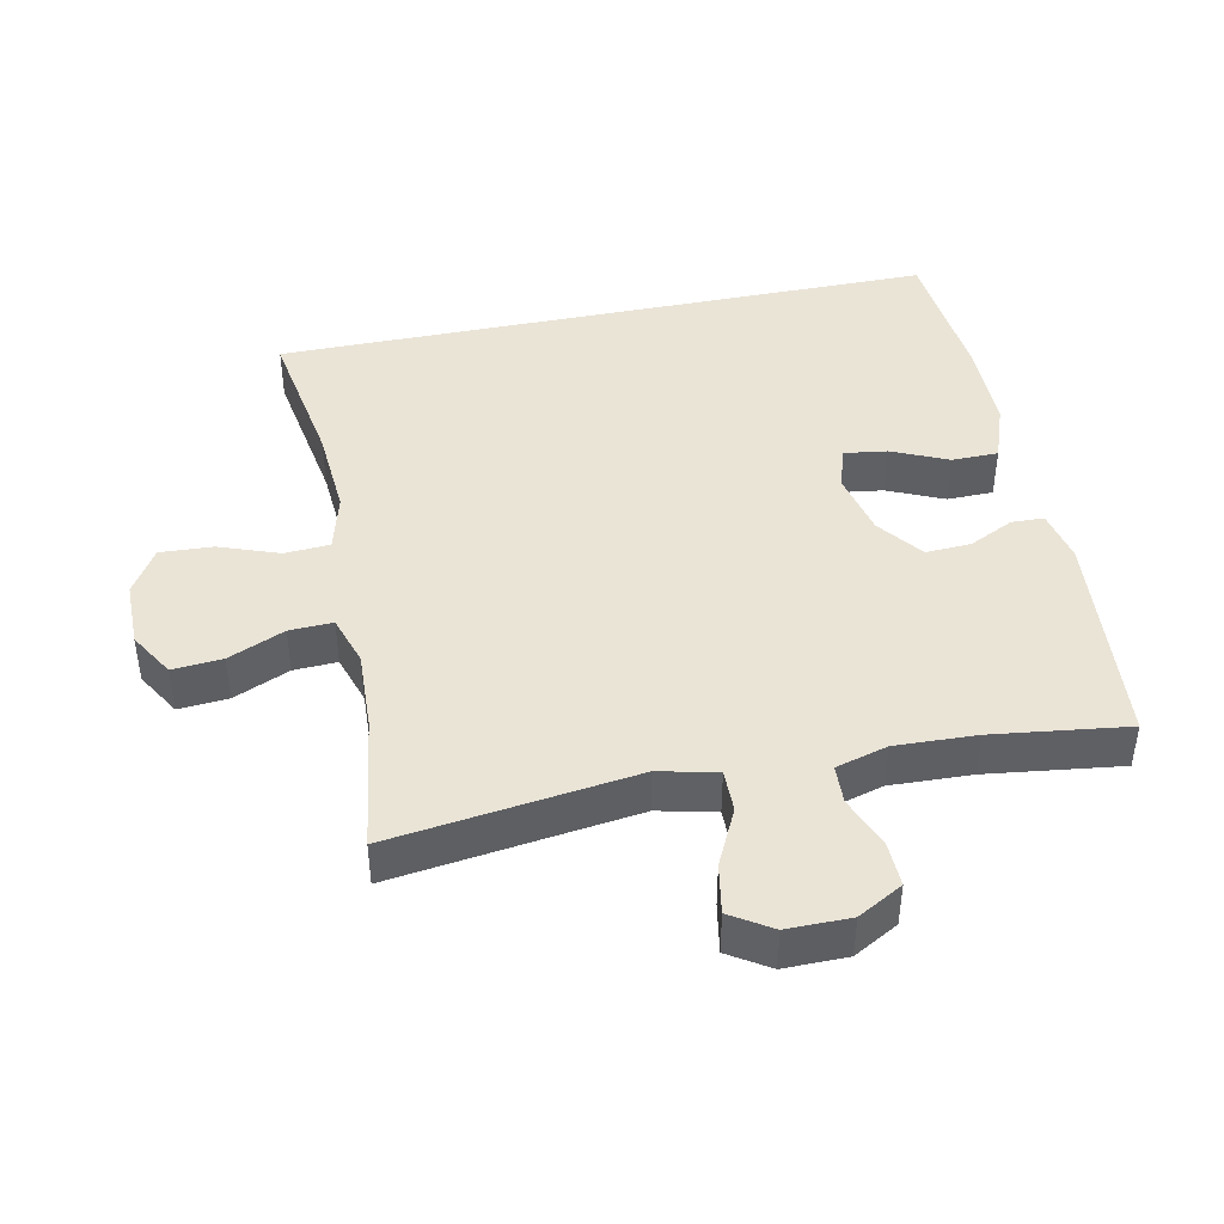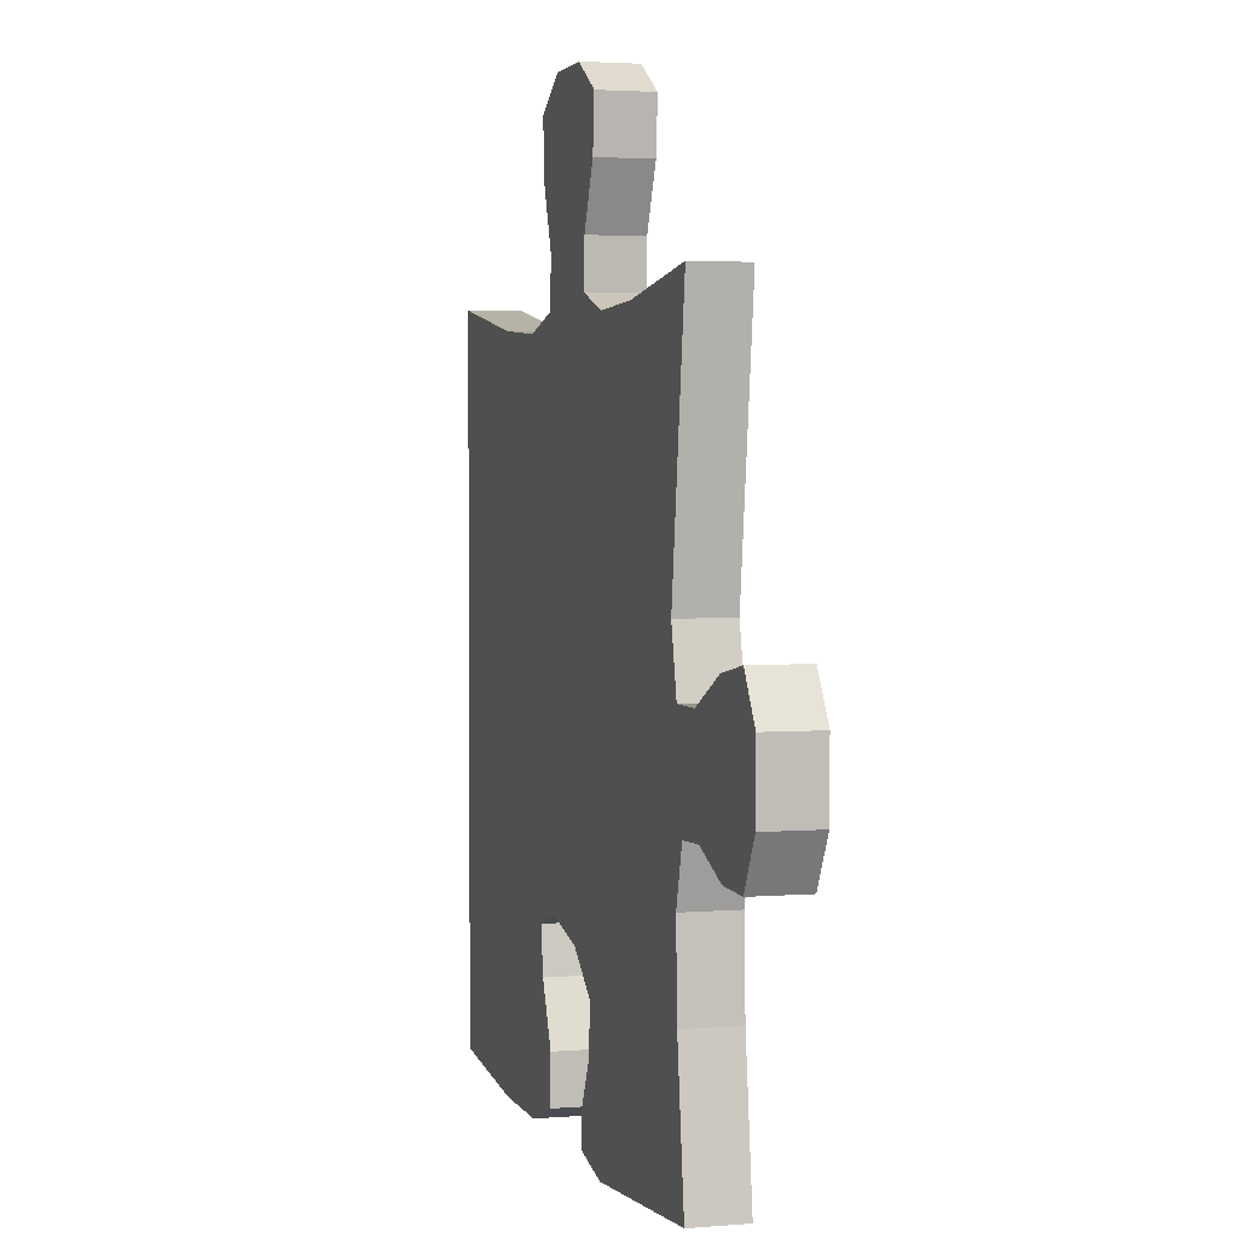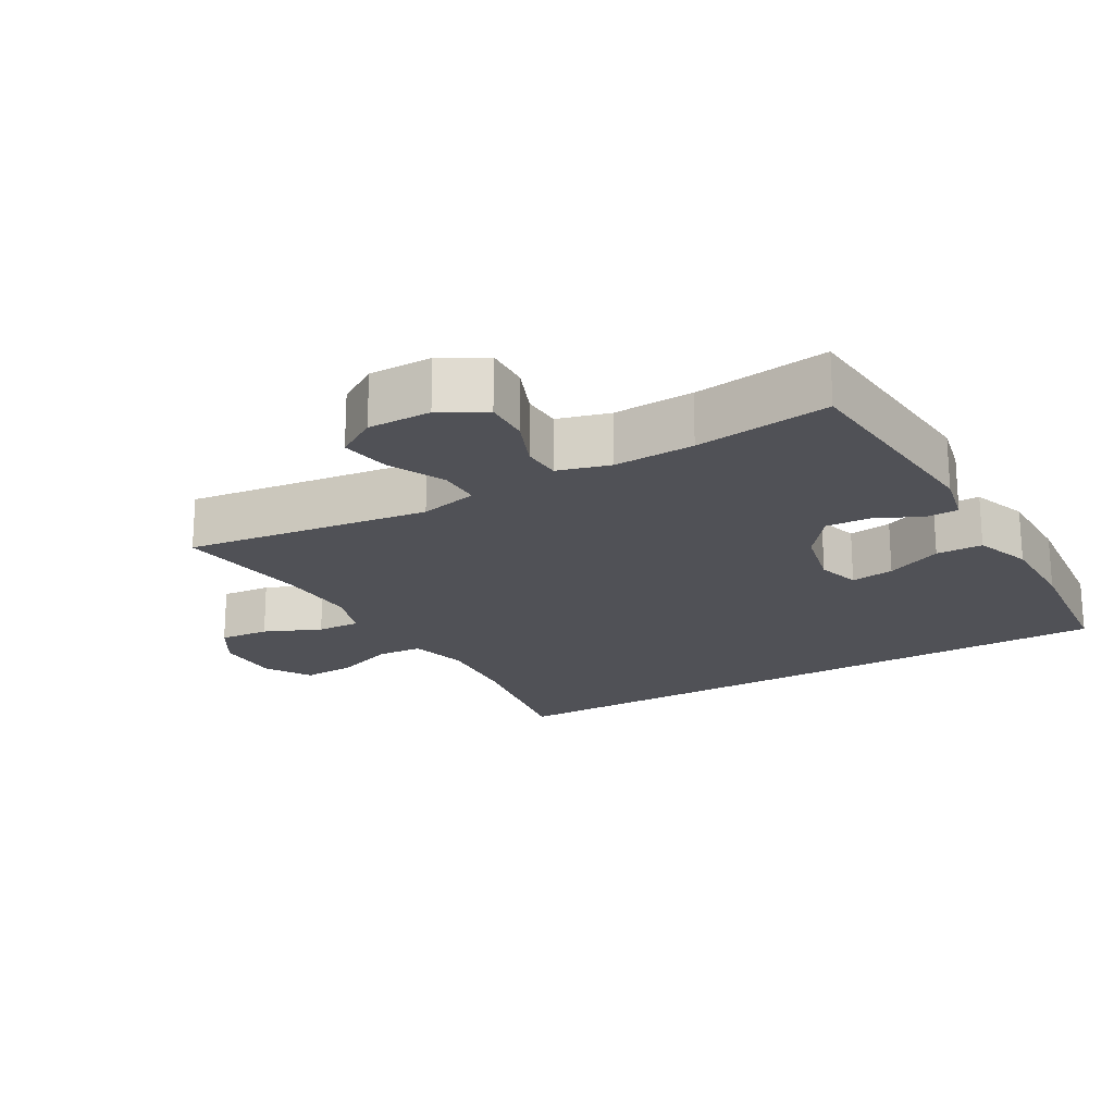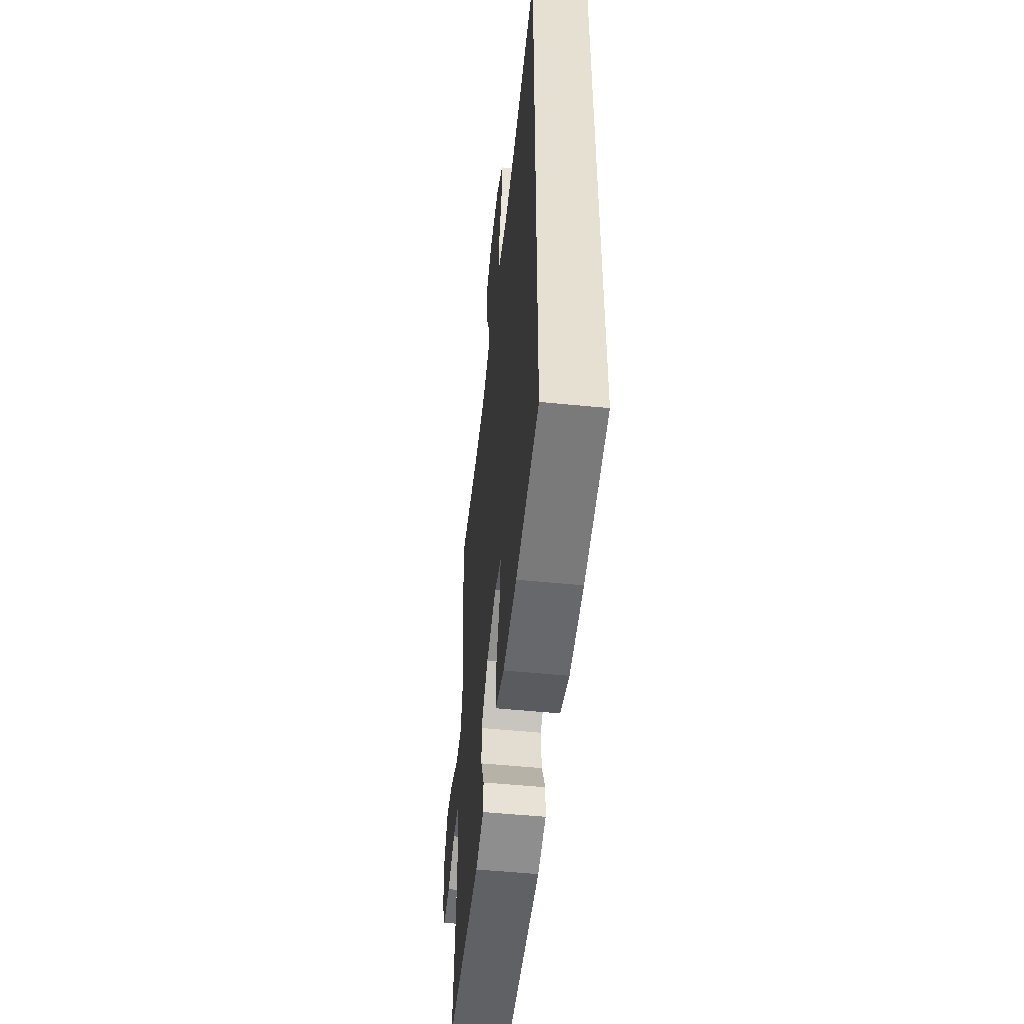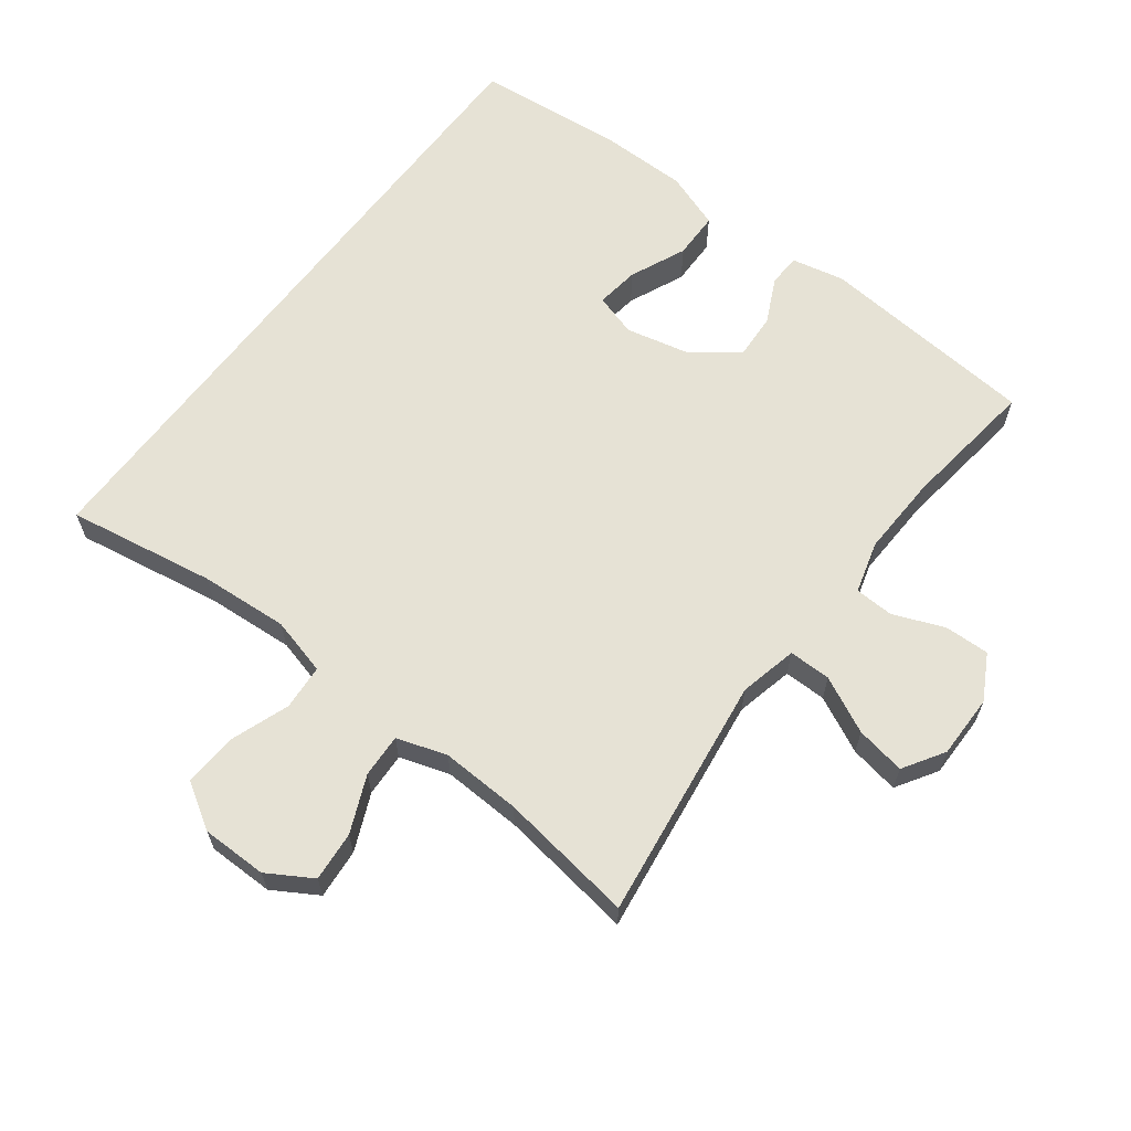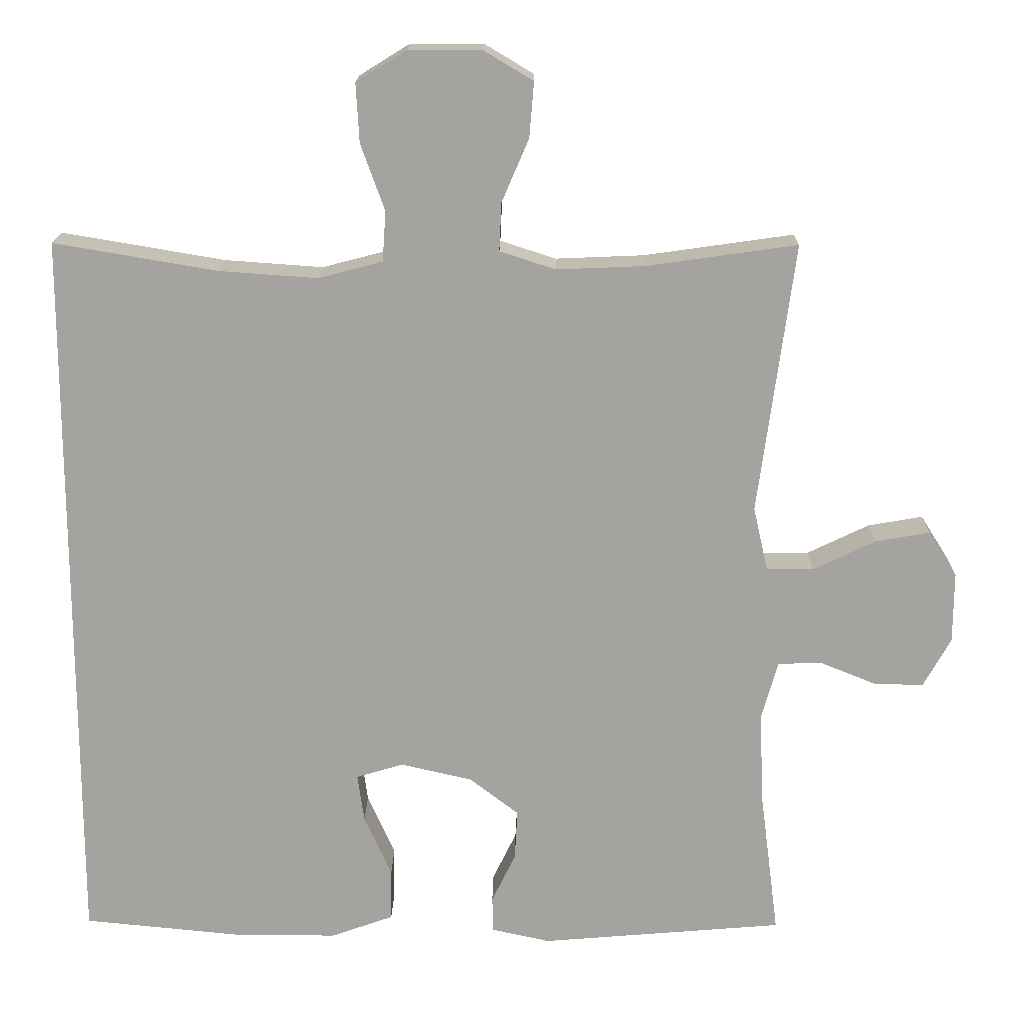
<metadata>
{"format":"obj","ext":"obj","renderer":"f3d","projection":"perspective","resolution":1024,"background":"white","views":[{"elev":43.6,"azim":78.4,"up":"+Y"},{"elev":2.9,"azim":74.3,"up":"+Z"},{"elev":-20.3,"azim":119.9,"up":"+Y"},{"elev":-52.5,"azim":-96.1,"up":"+Z"},{"elev":63.9,"azim":37.2,"up":"+Y"},{"elev":17.0,"azim":0.8,"up":"+Z"}]}
</metadata>
<code>
o path7134
v -0.5264 0.0375 -0.5308
v -0.3029 0.0375 -0.5526
v -0.1699 0.0375 -0.5522
v -0.0846 0.0375 -0.5218
v -0.08368 0.0375 -0.4515
v -0.1211 0.0375 -0.3666
v -0.1301 0.0375 -0.3013
v -0.06556 0.0375 -0.282
v 0.03164 0.0375 -0.3043
v 0.09911 0.0375 -0.3562
v 0.09541 0.0375 -0.4246
v 0.06275 0.0375 -0.4924
v 0.06428 0.0375 -0.5414
v 0.1438 0.0375 -0.5588
v 0.4753 0.0375 -0.5308
v 0.449 0.0375 -0.3265
v 0.4444 0.0375 -0.2046
v 0.4664 0.0375 -0.126
v 0.5252 0.0375 -0.1236
v 0.6019 0.0375 -0.1545
v 0.6701 0.0375 -0.1568
v 0.7076 0.0375 -0.08905
v 0.7081 0.0375 0.00692
v 0.6693 0.0375 0.06866
v 0.5946 0.0375 0.05557
v 0.5098 0.0375 0.01449
v 0.446 0.0375 0.01413
v 0.426 0.0375 0.1018
v 0.4753 0.0375 0.4711
v 0.2709 0.0375 0.4419
v 0.1501 0.0375 0.4369
v 0.07439 0.0375 0.4615
v 0.07732 0.0375 0.5271
v 0.1141 0.0375 0.6124
v 0.1204 0.0375 0.6877
v 0.05298 0.0375 0.7282
v -0.04631 0.0375 0.7279
v -0.1146 0.0375 0.6857
v -0.1103 0.0375 0.6059
v -0.07761 0.0375 0.5154
v -0.08223 0.0375 0.447
v -0.1694 0.0375 0.424
v -0.3031 0.0375 0.4335
v -0.5264 0.0375 0.4711
v -0.5264 -0.0375 -0.5308
v -0.3029 -0.0375 -0.5526
v -0.1699 -0.0375 -0.5522
v -0.0846 -0.0375 -0.5218
v -0.08368 -0.0375 -0.4515
v -0.1211 -0.0375 -0.3666
v -0.1301 -0.0375 -0.3013
v -0.06556 -0.0375 -0.282
v 0.03164 -0.0375 -0.3043
v 0.09911 -0.0375 -0.3562
v 0.09541 -0.0375 -0.4246
v 0.06275 -0.0375 -0.4924
v 0.06428 -0.0375 -0.5414
v 0.1438 -0.0375 -0.5588
v 0.4753 -0.0375 -0.5308
v 0.449 -0.0375 -0.3265
v 0.4444 -0.0375 -0.2046
v 0.4664 -0.0375 -0.126
v 0.5252 -0.0375 -0.1236
v 0.6019 -0.0375 -0.1545
v 0.6701 -0.0375 -0.1568
v 0.7076 -0.0375 -0.08905
v 0.7081 -0.0375 0.00692
v 0.6693 -0.0375 0.06866
v 0.5946 -0.0375 0.05557
v 0.5098 -0.0375 0.01449
v 0.446 -0.0375 0.01413
v 0.426 -0.0375 0.1018
v 0.4753 -0.0375 0.4711
v 0.2709 -0.0375 0.4419
v 0.1501 -0.0375 0.4369
v 0.07439 -0.0375 0.4615
v 0.07732 -0.0375 0.5271
v 0.1141 -0.0375 0.6124
v 0.1204 -0.0375 0.6877
v 0.05298 -0.0375 0.7282
v -0.04631 -0.0375 0.7279
v -0.1146 -0.0375 0.6857
v -0.1103 -0.0375 0.6059
v -0.07761 -0.0375 0.5154
v -0.08223 -0.0375 0.447
v -0.1694 -0.0375 0.424
v -0.3031 -0.0375 0.4335
v -0.5264 -0.0375 0.4711
v 0.7076 0.0375 -0.08905
v 0.7081 0.0375 0.00692
v 0.6693 0.0375 0.06866
v 0.6693 0.0375 0.06866
v 0.6701 0.0375 -0.1568
v 0.6701 0.0375 -0.1568
v 0.6019 0.0375 -0.1545
v 0.5946 0.0375 0.05557
v 0.5252 0.0375 -0.1236
v 0.5098 0.0375 0.01449
v 0.4664 0.0375 -0.126
v 0.4664 0.0375 -0.126
v 0.446 0.0375 0.01413
v 0.446 0.0375 0.01413
v 0.4444 0.0375 -0.2046
v 0.4753 0.0375 -0.5308
v 0.4753 0.0375 -0.5308
v 0.449 0.0375 -0.3265
v 0.426 0.0375 0.1018
v 0.4753 0.0375 0.4711
v 0.4753 0.0375 0.4711
v 0.2709 0.0375 0.4419
v 0.1501 0.0375 0.4369
v 0.1438 0.0375 -0.5588
v 0.07439 0.0375 0.4615
v 0.07439 0.0375 0.4615
v 0.06428 0.0375 -0.5414
v 0.06428 0.0375 -0.5414
v 0.09911 0.0375 -0.3562
v 0.09541 0.0375 -0.4246
v 0.1141 0.0375 0.6124
v 0.1204 0.0375 0.6877
v 0.1204 0.0375 0.6877
v 0.05298 0.0375 0.7282
v 0.07732 0.0375 0.5271
v 0.03164 0.0375 -0.3043
v 0.06275 0.0375 -0.4924
v -0.04631 0.0375 0.7279
v -0.06556 0.0375 -0.282
v -0.1146 0.0375 0.6857
v -0.1146 0.0375 0.6857
v -0.1301 0.0375 -0.3013
v -0.1301 0.0375 -0.3013
v -0.07761 0.0375 0.5154
v -0.08223 0.0375 0.447
v -0.08223 0.0375 0.447
v -0.1103 0.0375 0.6059
v -0.1694 0.0375 0.424
v -0.0846 0.0375 -0.5218
v -0.0846 0.0375 -0.5218
v -0.08368 0.0375 -0.4515
v -0.1211 0.0375 -0.3666
v -0.1699 0.0375 -0.5522
v -0.3031 0.0375 0.4335
v -0.3029 0.0375 -0.5526
v -0.5264 0.0375 -0.5308
v -0.5264 0.0375 -0.5308
v -0.5264 0.0375 0.4711
v -0.5264 0.0375 0.4711
v 0.7076 -0.0375 -0.08905
v 0.7081 -0.0375 0.00692
v 0.6693 -0.0375 0.06866
v 0.6693 -0.0375 0.06866
v 0.6701 -0.0375 -0.1568
v 0.6701 -0.0375 -0.1568
v 0.6019 -0.0375 -0.1545
v 0.5946 -0.0375 0.05557
v 0.5252 -0.0375 -0.1236
v 0.5098 -0.0375 0.01449
v 0.4664 -0.0375 -0.126
v 0.4664 -0.0375 -0.126
v 0.446 -0.0375 0.01413
v 0.446 -0.0375 0.01413
v 0.4444 -0.0375 -0.2046
v 0.4753 -0.0375 -0.5308
v 0.4753 -0.0375 -0.5308
v 0.449 -0.0375 -0.3265
v 0.426 -0.0375 0.1018
v 0.4753 -0.0375 0.4711
v 0.4753 -0.0375 0.4711
v 0.2709 -0.0375 0.4419
v 0.1501 -0.0375 0.4369
v 0.1438 -0.0375 -0.5588
v 0.07439 -0.0375 0.4615
v 0.07439 -0.0375 0.4615
v 0.06428 -0.0375 -0.5414
v 0.06428 -0.0375 -0.5414
v 0.09911 -0.0375 -0.3562
v 0.09541 -0.0375 -0.4246
v 0.1141 -0.0375 0.6124
v 0.1204 -0.0375 0.6877
v 0.1204 -0.0375 0.6877
v 0.05298 -0.0375 0.7282
v 0.07732 -0.0375 0.5271
v 0.03164 -0.0375 -0.3043
v 0.06275 -0.0375 -0.4924
v -0.04631 -0.0375 0.7279
v -0.06556 -0.0375 -0.282
v -0.1146 -0.0375 0.6857
v -0.1146 -0.0375 0.6857
v -0.1301 -0.0375 -0.3013
v -0.1301 -0.0375 -0.3013
v -0.07761 -0.0375 0.5154
v -0.08223 -0.0375 0.447
v -0.08223 -0.0375 0.447
v -0.1103 -0.0375 0.6059
v -0.1694 -0.0375 0.424
v -0.0846 -0.0375 -0.5218
v -0.0846 -0.0375 -0.5218
v -0.08368 -0.0375 -0.4515
v -0.1211 -0.0375 -0.3666
v -0.1699 -0.0375 -0.5522
v -0.3031 -0.0375 0.4335
v -0.3029 -0.0375 -0.5526
v -0.5264 -0.0375 -0.5308
v -0.5264 -0.0375 -0.5308
v -0.5264 -0.0375 0.4711
v -0.5264 -0.0375 0.4711
f 198 200 196
f 155 154 148
f 160 158 157
f 157 156 155
f 163 165 171
f 186 166 170
f 183 166 186
f 195 186 192
f 174 171 184
f 191 182 194
f 178 194 182
f 194 178 185
f 148 154 152
f 184 171 177
f 169 166 167
f 166 183 160
f 165 177 171
f 170 166 169
f 176 162 183
f 156 154 155
f 189 186 195
f 199 200 198
f 178 181 185
f 201 189 195
f 202 199 189
f 203 189 205
f 157 158 156
f 202 189 203
f 192 186 170
f 183 162 158
f 181 178 179
f 200 199 202
f 192 172 191
f 205 189 201
f 192 170 172
f 162 176 165
f 155 148 149
f 172 182 191
f 155 149 150
f 183 158 160
f 194 185 187
f 177 165 176
f 22 23 67 66
f 23 92 151 67
f 94 22 66 153
f 20 21 65 64
f 24 25 69 68
f 19 20 64 63
f 25 26 70 69
f 100 19 63 159
f 26 102 161 70
f 17 18 62 61
f 105 16 60 164
f 16 17 61 60
f 27 28 72 71
f 28 109 168 72
f 29 30 74 73
f 30 31 75 74
f 14 15 59 58
f 31 114 173 75
f 116 14 58 175
f 10 11 55 54
f 34 121 180 78
f 35 36 80 79
f 33 34 78 77
f 9 10 54 53
f 12 13 57 56
f 11 12 56 55
f 32 33 77 76
f 36 37 81 80
f 8 9 53 52
f 37 129 188 81
f 131 8 52 190
f 40 134 193 84
f 39 40 84 83
f 38 39 83 82
f 41 42 86 85
f 138 5 49 197
f 5 6 50 49
f 3 4 48 47
f 6 7 51 50
f 42 43 87 86
f 2 3 47 46
f 145 2 46 204
f 147 1 45 206
f 43 44 88 87
f 139 137 141
f 96 89 95
f 101 98 99
f 98 96 97
f 104 112 106
f 127 111 107
f 124 127 107
f 136 133 127
f 115 125 112
f 132 135 123
f 119 123 135
f 135 126 119
f 89 93 95
f 125 118 112
f 110 108 107
f 107 101 124
f 106 112 118
f 111 110 107
f 117 124 103
f 97 96 95
f 130 136 127
f 140 139 141
f 119 126 122
f 142 136 130
f 143 130 140
f 144 146 130
f 98 97 99
f 143 144 130
f 133 111 127
f 124 99 103
f 122 120 119
f 141 143 140
f 133 132 113
f 146 142 130
f 133 113 111
f 103 106 117
f 96 90 89
f 113 132 123
f 96 91 90
f 124 101 99
f 135 128 126
f 118 117 106

</code>
